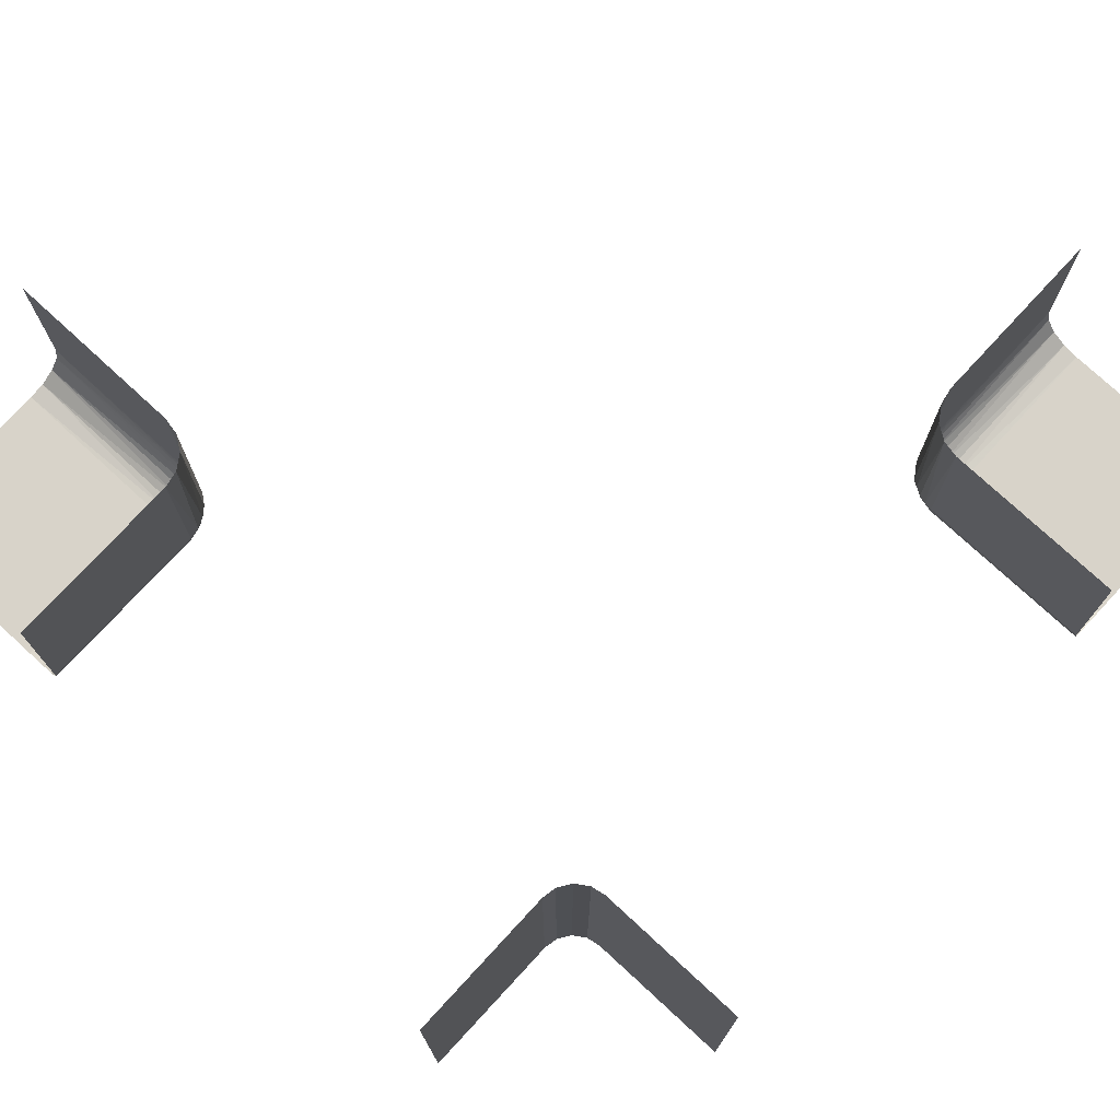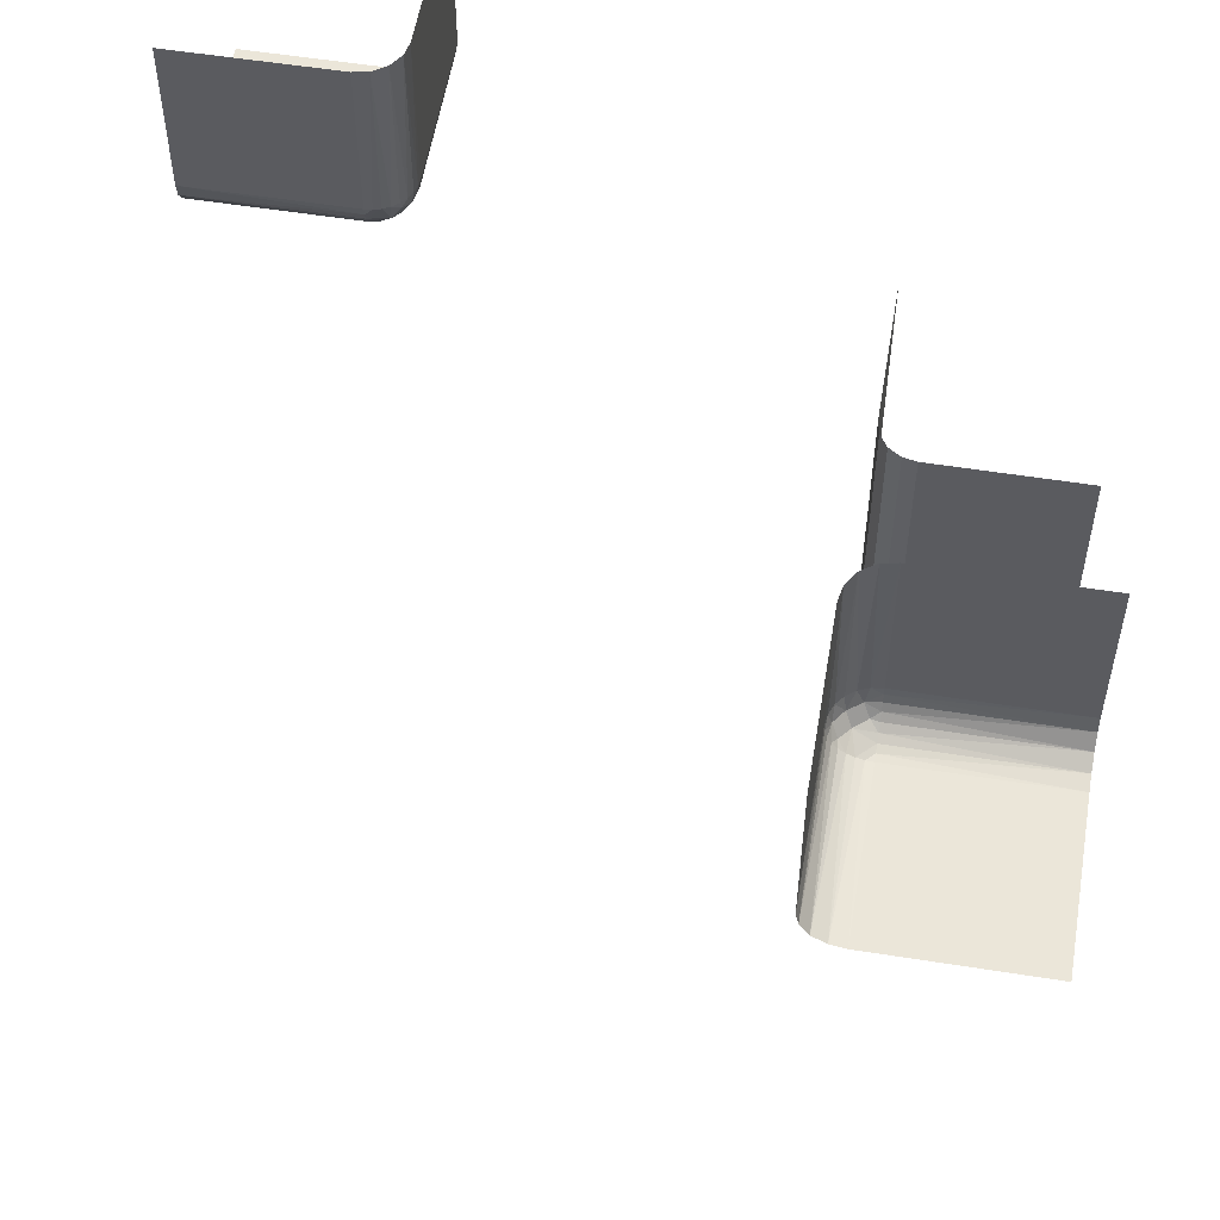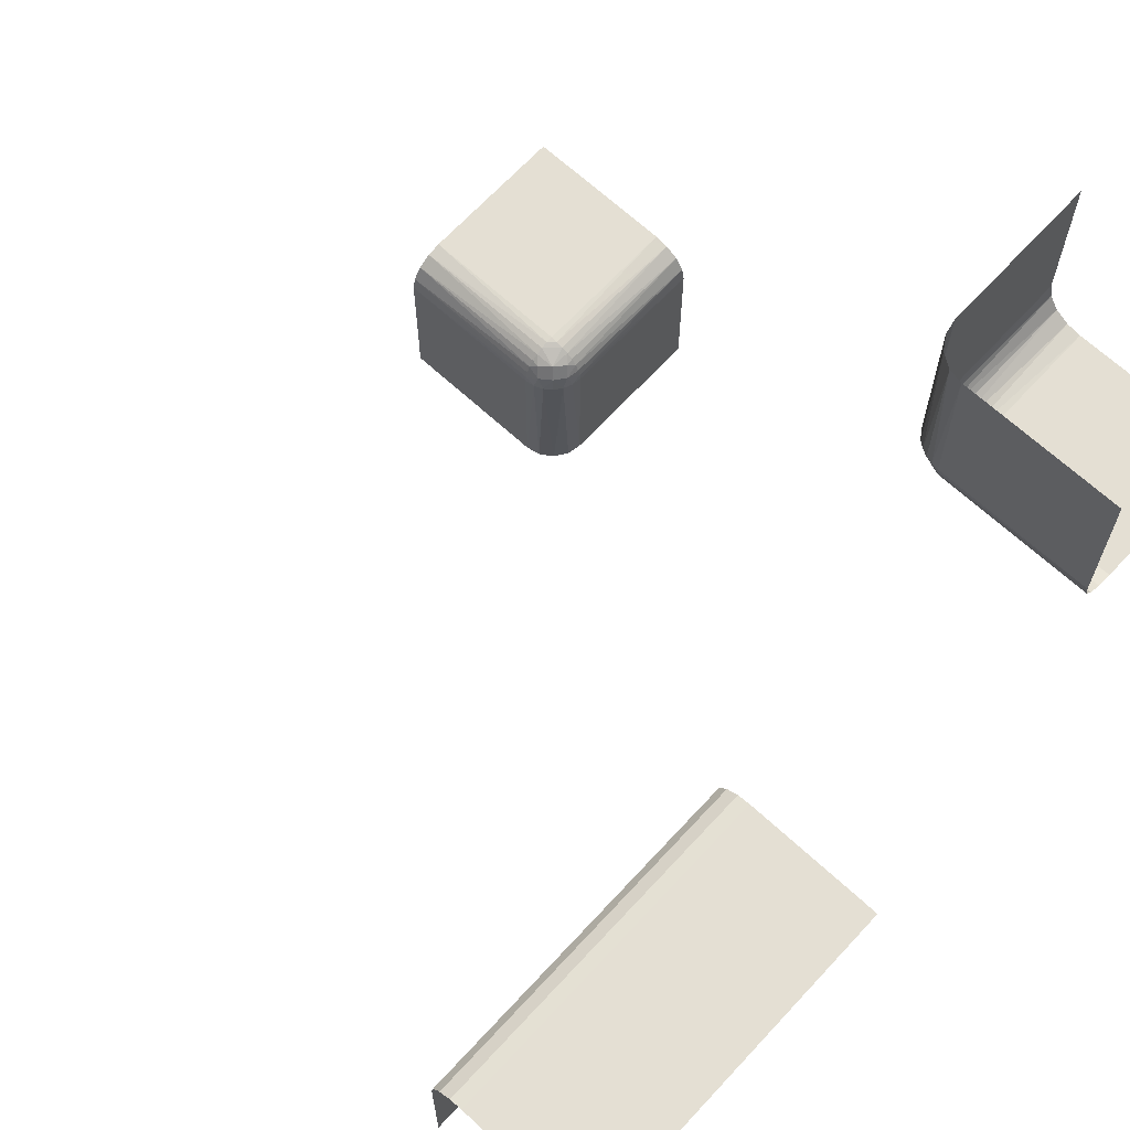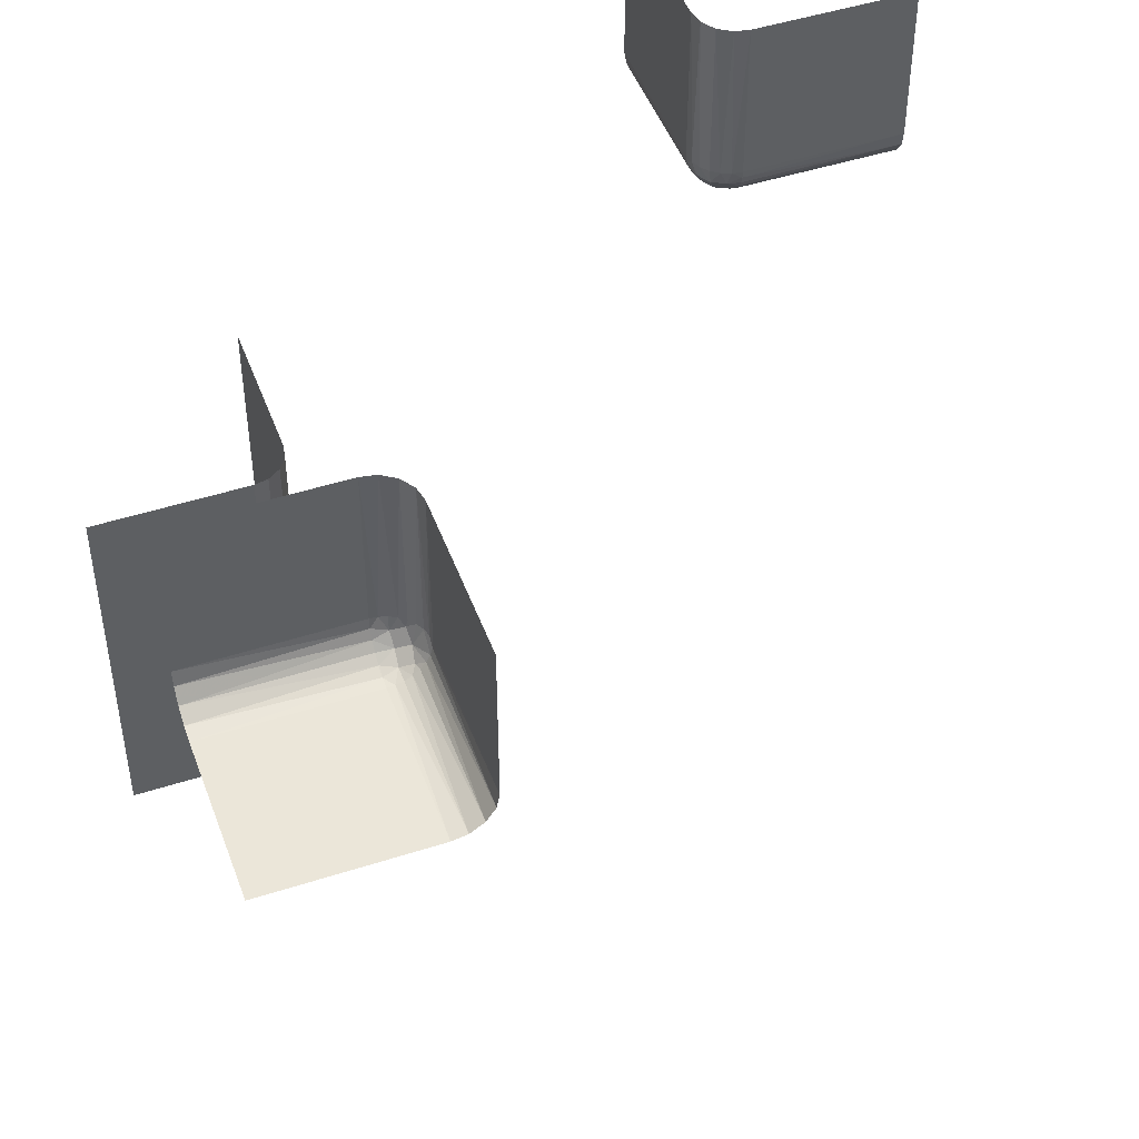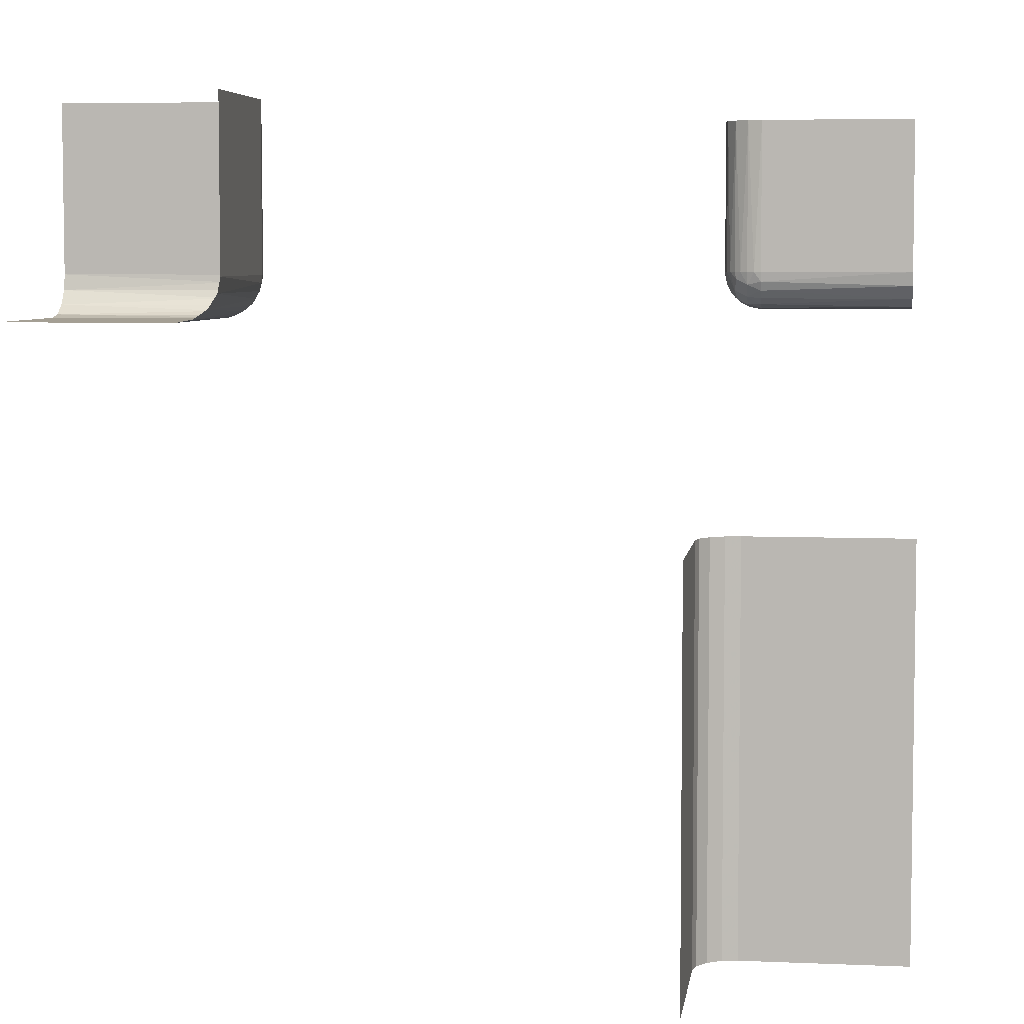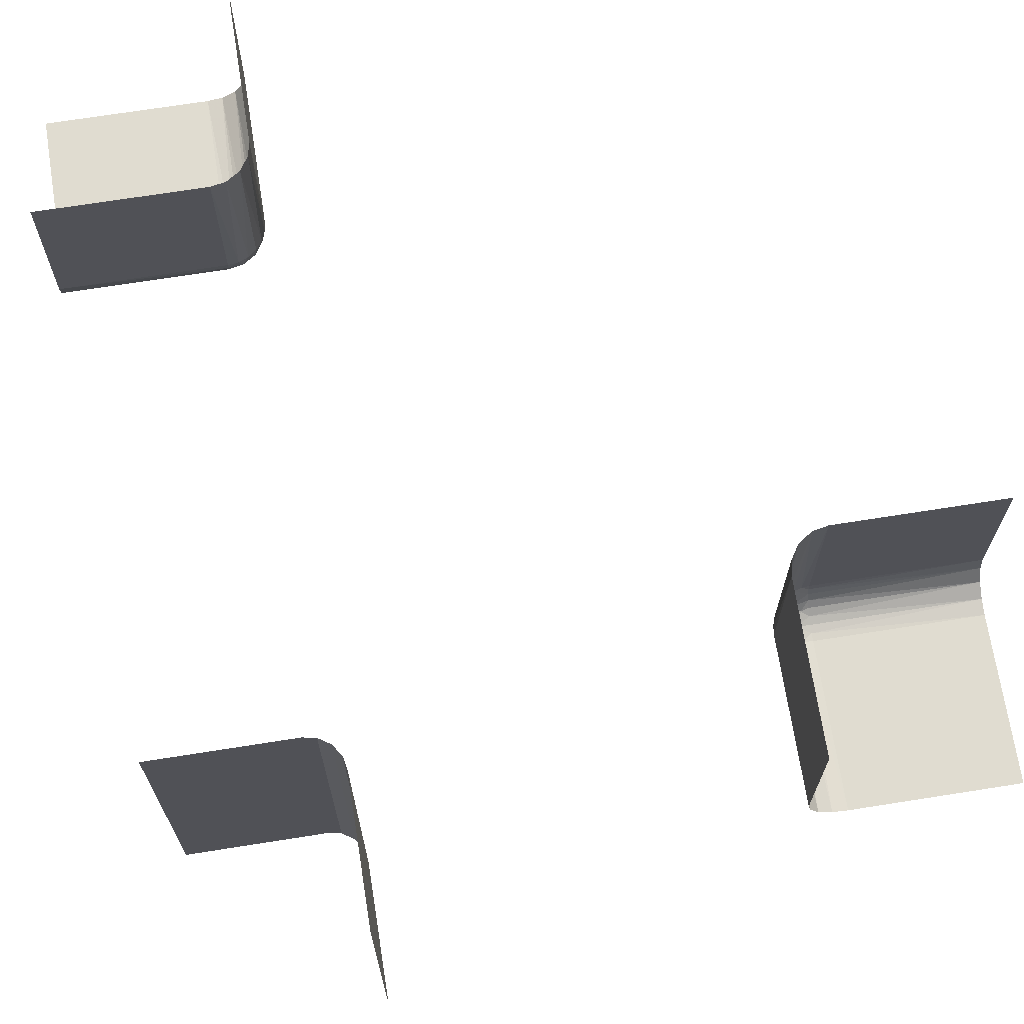
<metadata>
{"format":"obj","ext":"obj","renderer":"f3d","projection":"perspective","resolution":1024,"background":"white","views":[{"elev":76.0,"azim":-47.3,"up":"+Z"},{"elev":55.3,"azim":-170.5,"up":"+Z"},{"elev":66.8,"azim":-137.3,"up":"+Y"},{"elev":47.8,"azim":70.1,"up":"+Z"},{"elev":5.6,"azim":-82.4,"up":"+Z"},{"elev":69.7,"azim":-9.0,"up":"+Z"}]}
</metadata>
<code>
v 0.4 -0.5 0.25
v 0.4 -0.25 0.5
v -0.2748 0.2755 0.2644
v -0.2567 0.275 0.3
v -0.2582 0.3 0.2726
v -0.275 0.2567 0.3
v -0.2563 0.2836 0.2821
v 0.2816 -0.2535 0.3
v 0.2816 -0.2535 0.5
v 0.2816 -0.5 0.2535
v 0.2566 -0.282 0.2829
v -0.2646 -0.2646 0
v -0.2646 -0.2646 -0.5
v -0.2646 0.3 0.2646
v -0.2646 0.5 0.2646
v -0.2646 0.2646 0.3
v -0.2646 0.2646 0.5
v -0.2726 0.3 0.2582
v -0.2671 0.2678 0.2806
v -0.2517 0.2871 0.3
v 0.25 -0.5 0.4
v 0.25 -0.5 0.3
v 0.25 -0.5 0.5
v 0.25 -0.3 0.3
v 0.25 -0.3 0.5
v 0.25 -0.4 0.5
v -0.2634 0.2908 0.2671
v 0.2638 -0.2669 0.2901
v 0.2508 -0.2909 0.3
v -0.2901 0.2638 0.2669
v -0.2535 0.2816 0.5
v -0.2535 0.3 0.2816
v -0.2535 0.5 0.2816
v -0.2535 -0.2816 0
v -0.2535 -0.2816 -0.5
v 0.2871 -0.3 0.2517
v -0.2829 0.2566 0.282
v -0.2909 0.3 0.2508
v -0.5 0.4 0.25
v -0.5 0.2816 0.2535
v -0.5 0.25 0.4
v -0.5 0.25 0.3
v -0.5 0.25 0.5
v -0.5 0.3 0.25
v -0.5 0.5 0.25
v -0.5 0.2535 0.2816
v -0.5 -0.25 0
v -0.5 -0.25 -0.5
v -0.5 -0.25 -0.25
v -0.5 0.2646 0.2646
v -0.3 0.2816 0.2535
v -0.3 0.25 0.3
v -0.3 0.25 0.5
v -0.3 0.2508 0.2909
v -0.3 0.3 0.25
v -0.3 0.5 0.25
v -0.3 0.2909 0.2508
v -0.3 0.2535 0.2816
v -0.3 -0.25 0
v -0.3 -0.25 -0.5
v -0.3 0.2726 0.2582
v -0.3 0.2646 0.2646
v -0.3 0.2582 0.2726
v 0.3 -0.2582 0.2726
v 0.3 -0.2646 0.2646
v 0.3 -0.2726 0.2582
v 0.3 -0.2535 0.2816
v 0.3 -0.2909 0.2508
v 0.3 -0.5 0.25
v 0.3 -0.3 0.25
v 0.3 -0.2508 0.2909
v 0.3 -0.25 0.3
v 0.3 -0.25 0.5
v 0.3 -0.2816 0.2535
v 0.5 -0.2646 0.2646
v 0.5 -0.2535 0.2816
v 0.5 -0.5 0.25
v 0.5 -0.3 0.25
v 0.5 -0.25 0.4
v 0.5 -0.25 0.3
v 0.5 -0.25 0.5
v 0.5 -0.2816 0.2535
v 0.5 -0.4 0.25
v 0.2909 -0.2508 0.3
v 0.2678 -0.2806 0.2671
v -0.2871 0.2517 0.3
v 0.2535 -0.5 0.2816
v 0.2535 -0.2816 0.3
v 0.2535 -0.2816 0.5
v -0.2508 0.3 0.2909
v 0.2755 -0.2644 0.2748
v -0.25 0.4 0.5
v -0.25 -0.5 0
v -0.25 -0.5 -0.5
v -0.25 -0.5 -0.25
v -0.25 -0.3 0
v -0.25 -0.3 -0.5
v -0.25 0.3 0.3
v -0.25 0.3 0.5
v -0.25 0.5 0.4
v -0.25 0.5 0.3
v -0.25 0.5 0.5
v 0.2517 -0.3 0.2871
v 0.2726 -0.2582 0.3
v 0.2646 -0.2646 0.3
v 0.2646 -0.2646 0.5
v 0.2646 -0.5 0.2646
v 0.2646 -0.3 0.2646
v 0.2908 -0.2671 0.2634
v -0.2816 -0.2535 0
v -0.2816 -0.2535 -0.5
v -0.2816 0.3 0.2535
v -0.2816 0.5 0.2535
v -0.2816 0.2535 0.5
v 0.275 -0.3 0.2567
v 0.2582 -0.2726 0.3
v 0.2567 -0.3 0.275
v 0.2836 -0.2821 0.2563
v -0.4 0.25 0.5
v -0.4 0.5 0.25
f 49 59 60
f 60 48 49
f 59 49 47
f 97 95 94
f 93 95 96
f 97 96 95
f 34 96 97
f 110 12 13
f 59 110 111
f 12 34 35
f 34 97 35
f 110 13 111
f 59 111 60
f 12 35 13
f 55 56 120
f 39 55 120
f 120 45 39
f 55 39 44
f 101 90 98
f 33 32 90
f 15 14 5
f 113 112 18
f 18 14 15
f 5 32 33
f 33 15 5
f 15 113 18
f 56 55 38
f 38 113 56
f 38 112 113
f 101 33 90
f 3 30 19
f 27 3 7
f 54 52 86
f 37 86 6
f 37 58 54
f 37 6 19
f 54 86 37
f 7 4 20
f 90 20 98
f 20 90 7
f 5 7 32
f 7 90 32
f 19 16 4
f 58 37 63
f 30 62 63
f 61 62 30
f 51 61 3
f 112 57 51
f 61 30 3
f 55 57 38
f 5 27 7
f 18 3 27
f 14 27 5
f 112 3 18
f 18 27 14
f 112 51 3
f 112 38 57
f 30 63 37
f 119 41 43
f 52 42 41
f 52 119 53
f 41 119 52
f 100 92 102
f 98 99 92
f 98 100 101
f 92 100 98
f 31 99 20
f 17 31 4
f 114 17 6
f 53 114 86
f 31 20 4
f 114 6 86
f 44 57 55
f 40 51 57
f 50 62 61
f 46 58 63
f 63 62 50
f 61 51 40
f 40 50 61
f 50 46 63
f 42 52 54
f 46 42 54
f 44 40 57
f 30 37 19
f 3 19 7
f 6 16 19
f 19 4 7
f 99 98 20
f 17 4 16
f 17 16 6
f 53 86 52
f 46 54 58
f 72 80 79
f 2 72 79
f 79 81 2
f 72 2 73
f 78 68 70
f 82 74 68
f 75 65 66
f 76 67 64
f 64 65 75
f 66 74 82
f 82 75 66
f 75 76 64
f 80 72 71
f 71 76 80
f 71 67 76
f 78 82 68
f 91 28 85
f 109 91 118
f 29 24 103
f 11 103 117
f 11 88 29
f 11 117 85
f 29 103 11
f 118 115 36
f 68 36 70
f 36 68 118
f 66 118 74
f 118 68 74
f 85 108 115
f 88 11 116
f 28 105 116
f 104 105 28
f 8 104 91
f 67 84 8
f 104 28 91
f 72 84 71
f 66 109 118
f 64 91 109
f 65 109 66
f 67 91 64
f 64 109 65
f 67 8 91
f 67 71 84
f 28 116 11
f 21 26 23
f 24 25 26
f 24 21 22
f 26 21 24
f 83 1 77
f 70 69 1
f 70 83 78
f 1 83 70
f 10 69 36
f 107 10 115
f 87 107 117
f 22 87 103
f 10 36 115
f 87 117 103
f 73 84 72
f 9 8 84
f 106 105 104
f 89 88 116
f 116 105 106
f 104 8 9
f 9 106 104
f 106 89 116
f 25 24 29
f 89 25 29
f 73 9 84
f 28 11 85
f 91 85 118
f 117 108 85
f 85 115 118
f 69 70 36
f 107 115 108
f 107 108 117
f 22 103 24
f 89 29 88

</code>
